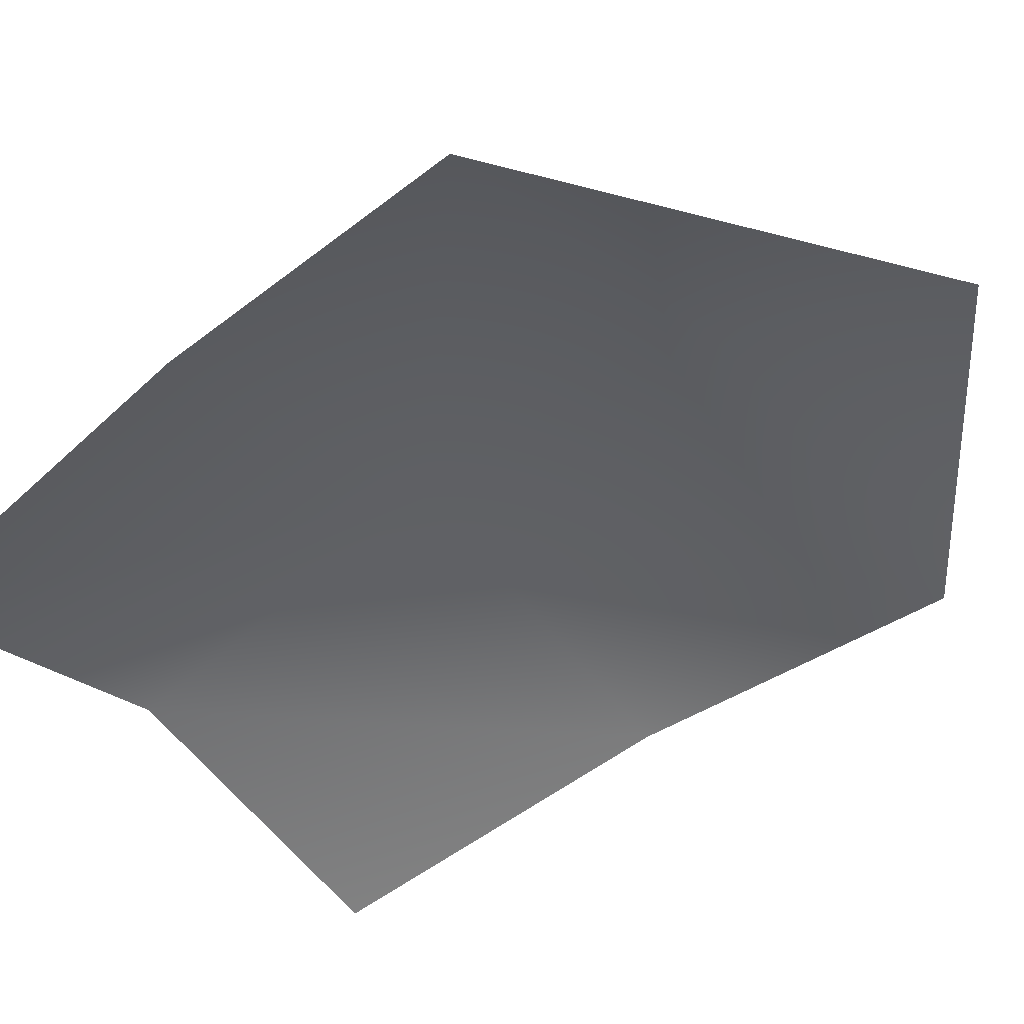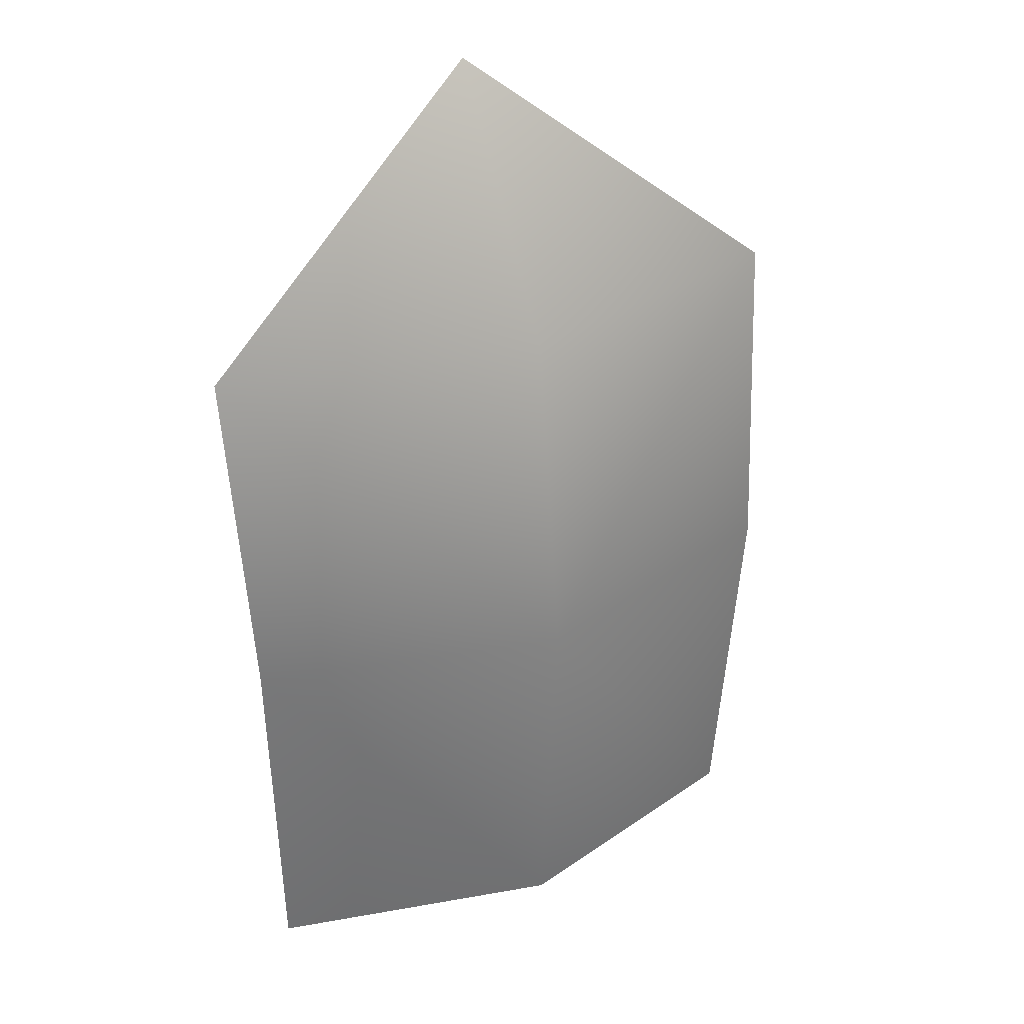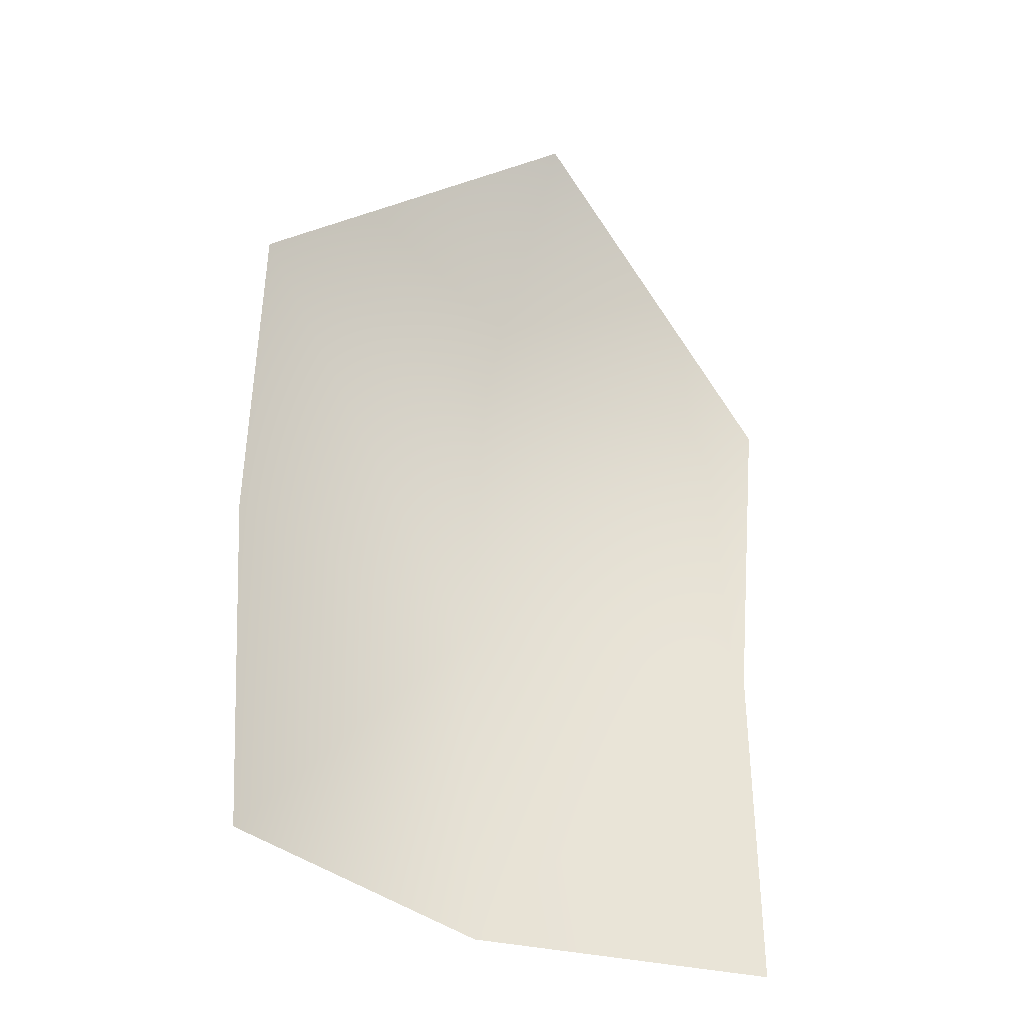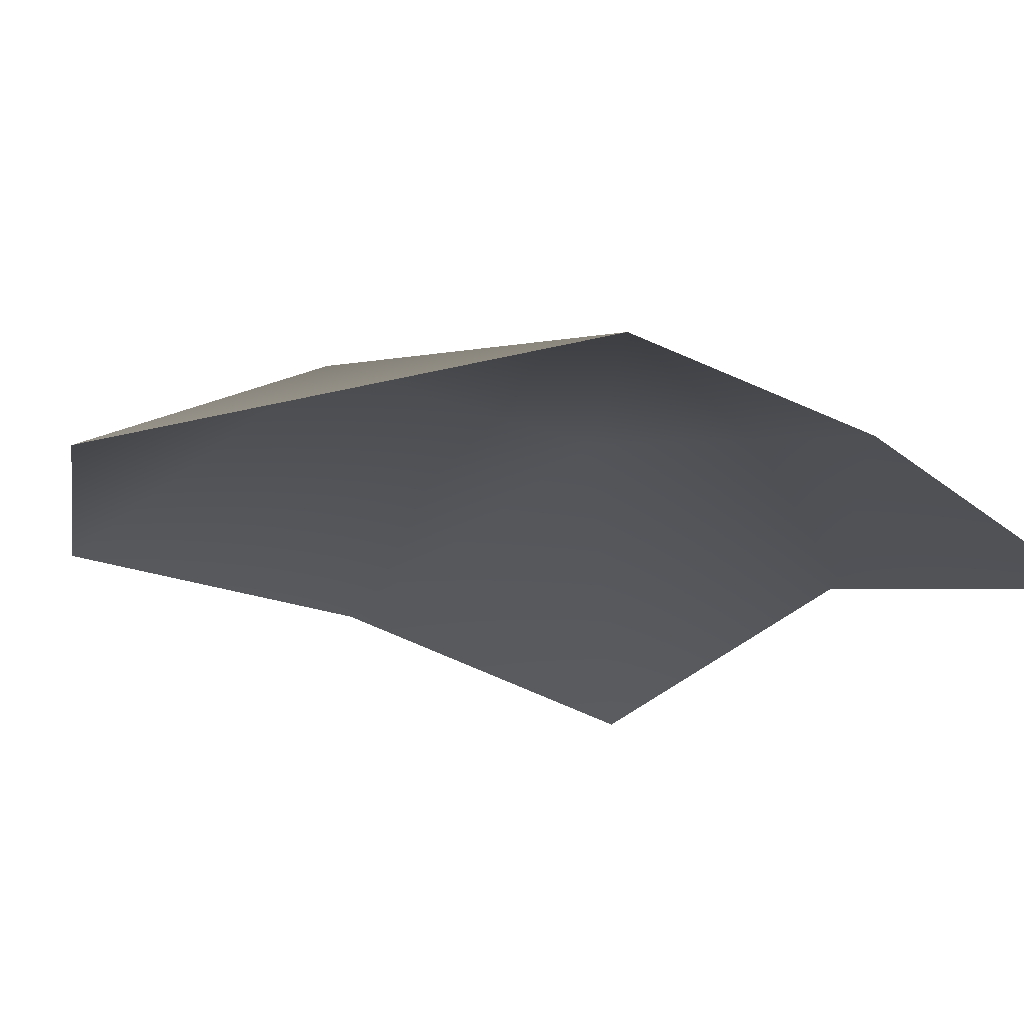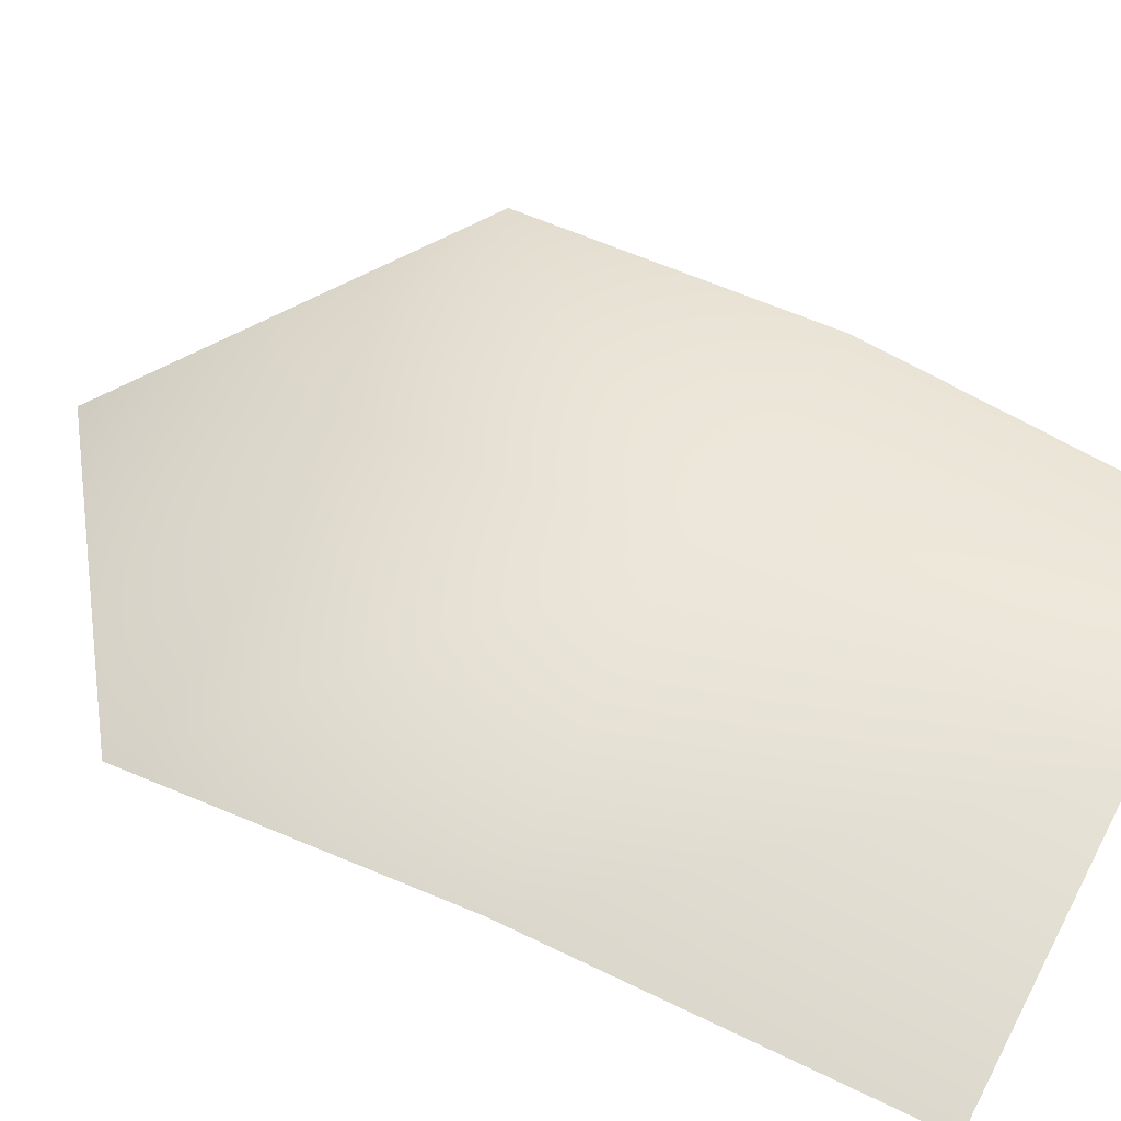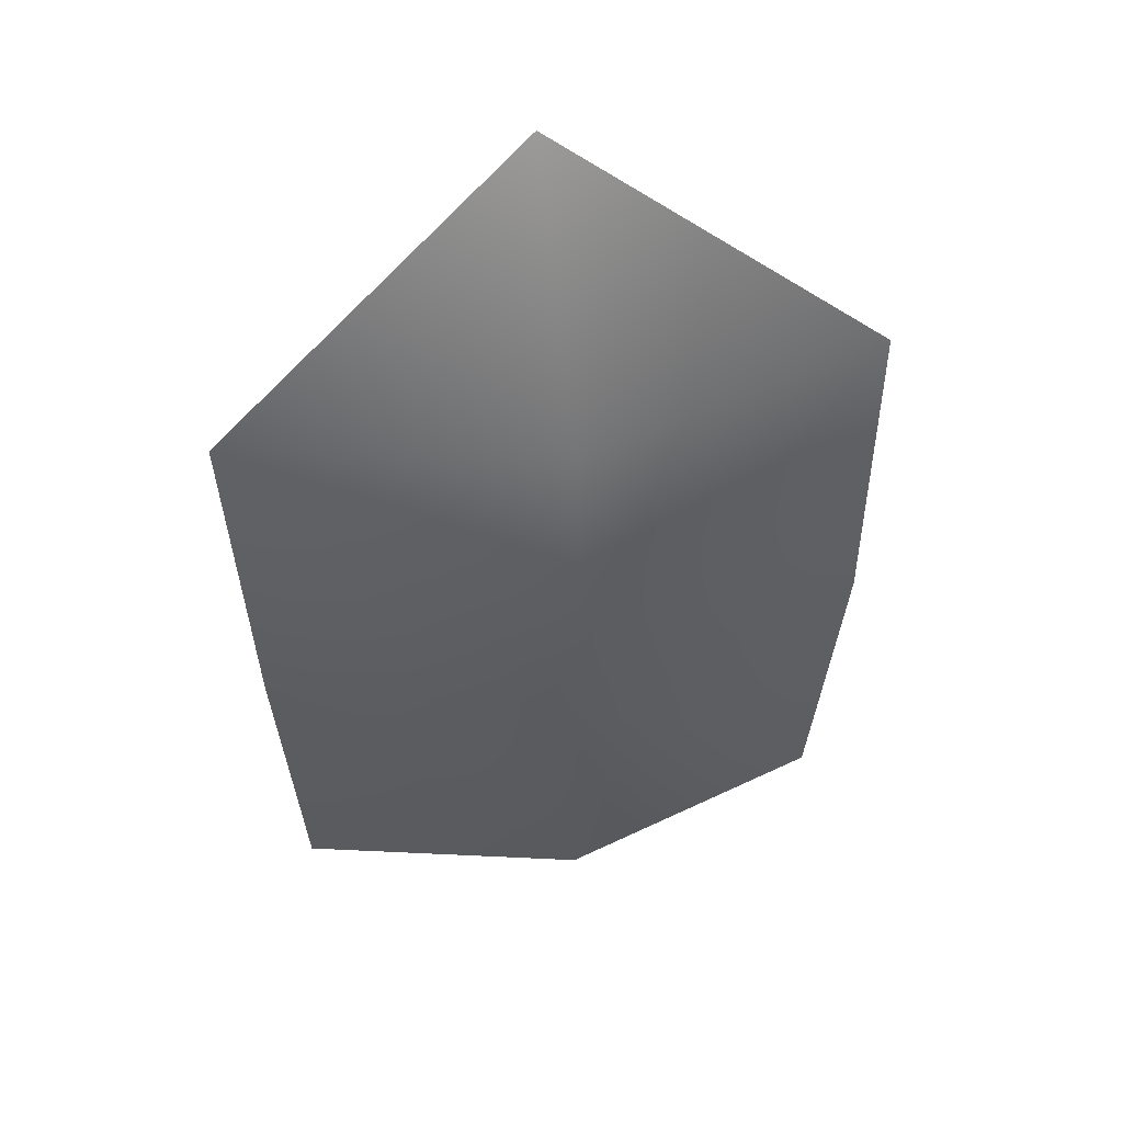
<metadata>
{"format":"obj","ext":"obj","renderer":"f3d","projection":"perspective","resolution":1024,"background":"white","views":[{"elev":-48.0,"azim":132.4,"up":"+Z"},{"elev":31.6,"azim":-29.2,"up":"+Y"},{"elev":-38.7,"azim":149.4,"up":"+Y"},{"elev":-23.5,"azim":-137.9,"up":"+Z"},{"elev":56.0,"azim":-61.3,"up":"+Z"},{"elev":53.5,"azim":-12.1,"up":"+Y"}]}
</metadata>
<code>
o D35C_B
v 33.35 -17.27 3.349
v 31.95 -17.27 3.699
v 31.95 -18.74 3.892
v 33.3 -18.74 3.505
v 33.35 -17.27 3.349
v 31.95 -18.74 3.892
v 33.23 -20.37 3.415
v 33.3 -18.74 3.505
v 31.95 -18.74 3.892
v 31.95 -20.37 3.756
v 33.23 -20.37 3.415
v 31.95 -18.74 3.892
v 30.55 -17.27 3.349
v 30.6 -18.74 3.505
v 31.95 -18.74 3.892
v 31.95 -17.27 3.699
v 30.55 -17.27 3.349
v 31.95 -18.74 3.892
v 33.35 -17.27 3.349
v 31.95 -16.16 3.002
v 31.95 -17.27 3.699
v 31.95 -17.27 3.699
v 31.95 -16.16 3.002
v 30.55 -17.27 3.349
v 30.6 -18.74 3.505
v 30.68 -20.37 3.415
v 31.95 -20.37 3.756
v 31.95 -18.74 3.892
v 30.6 -18.74 3.505
v 31.95 -20.37 3.756
f 1 2 3
f 4 5 6
f 7 8 9
f 10 11 12
f 13 14 15
f 16 17 18
f 19 20 21
f 22 23 24
f 25 26 27
f 28 29 30

</code>
